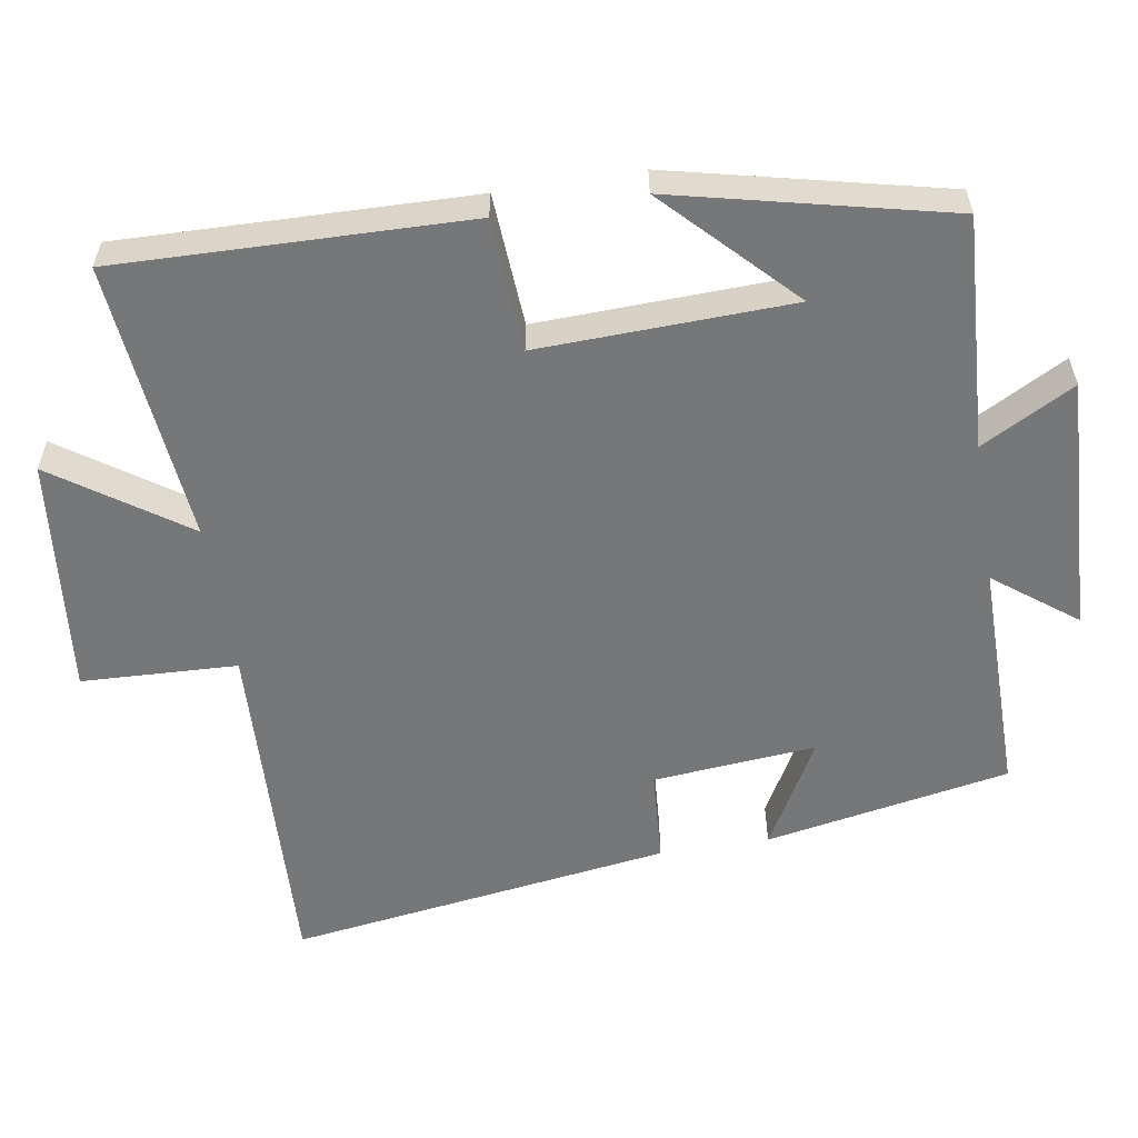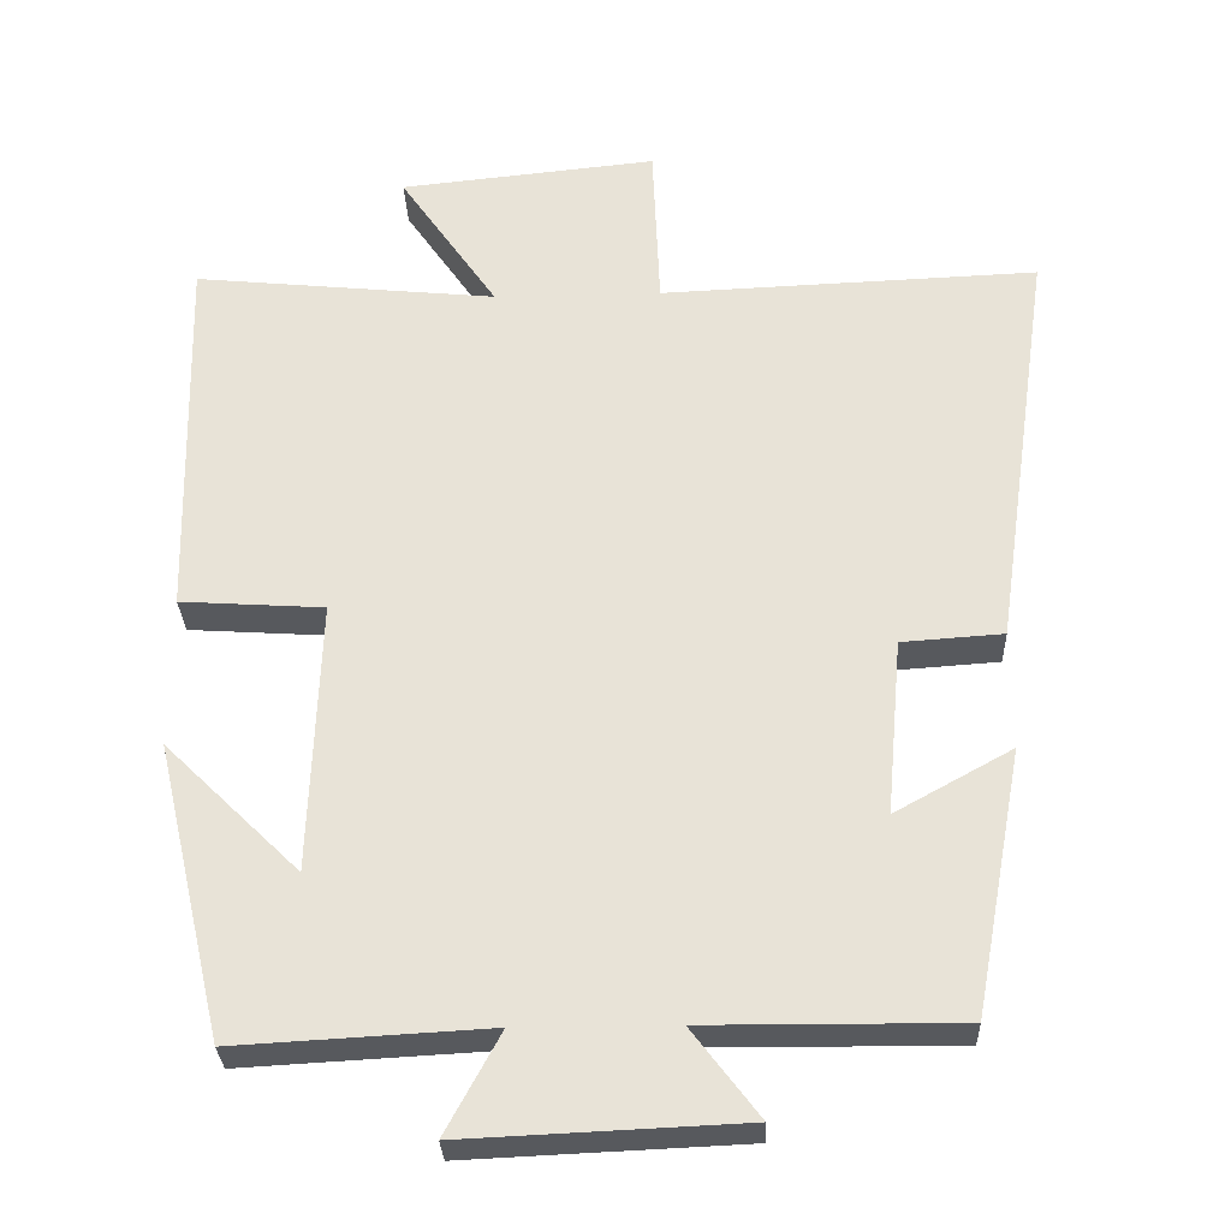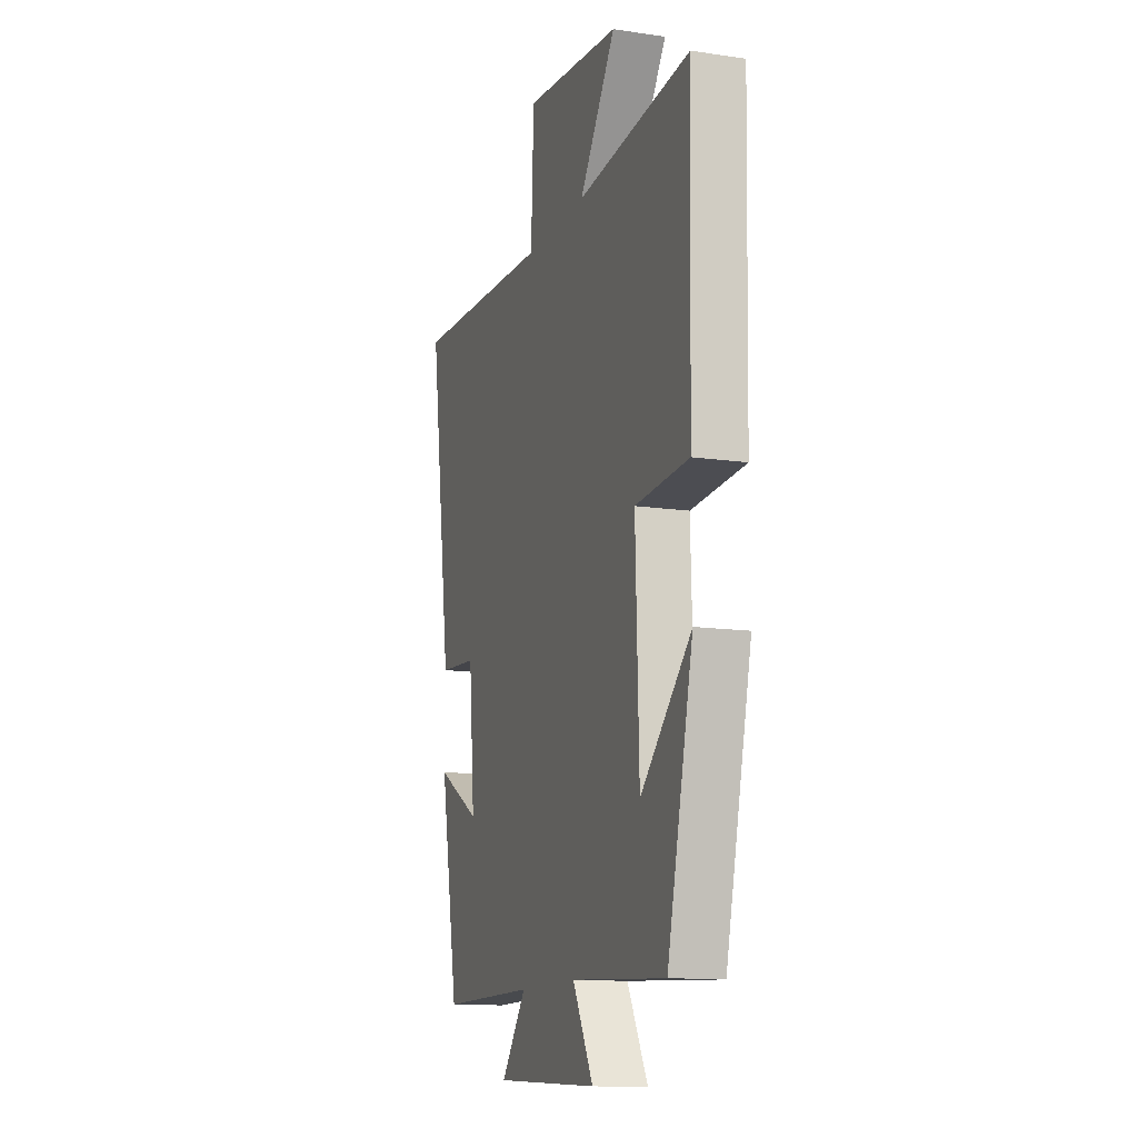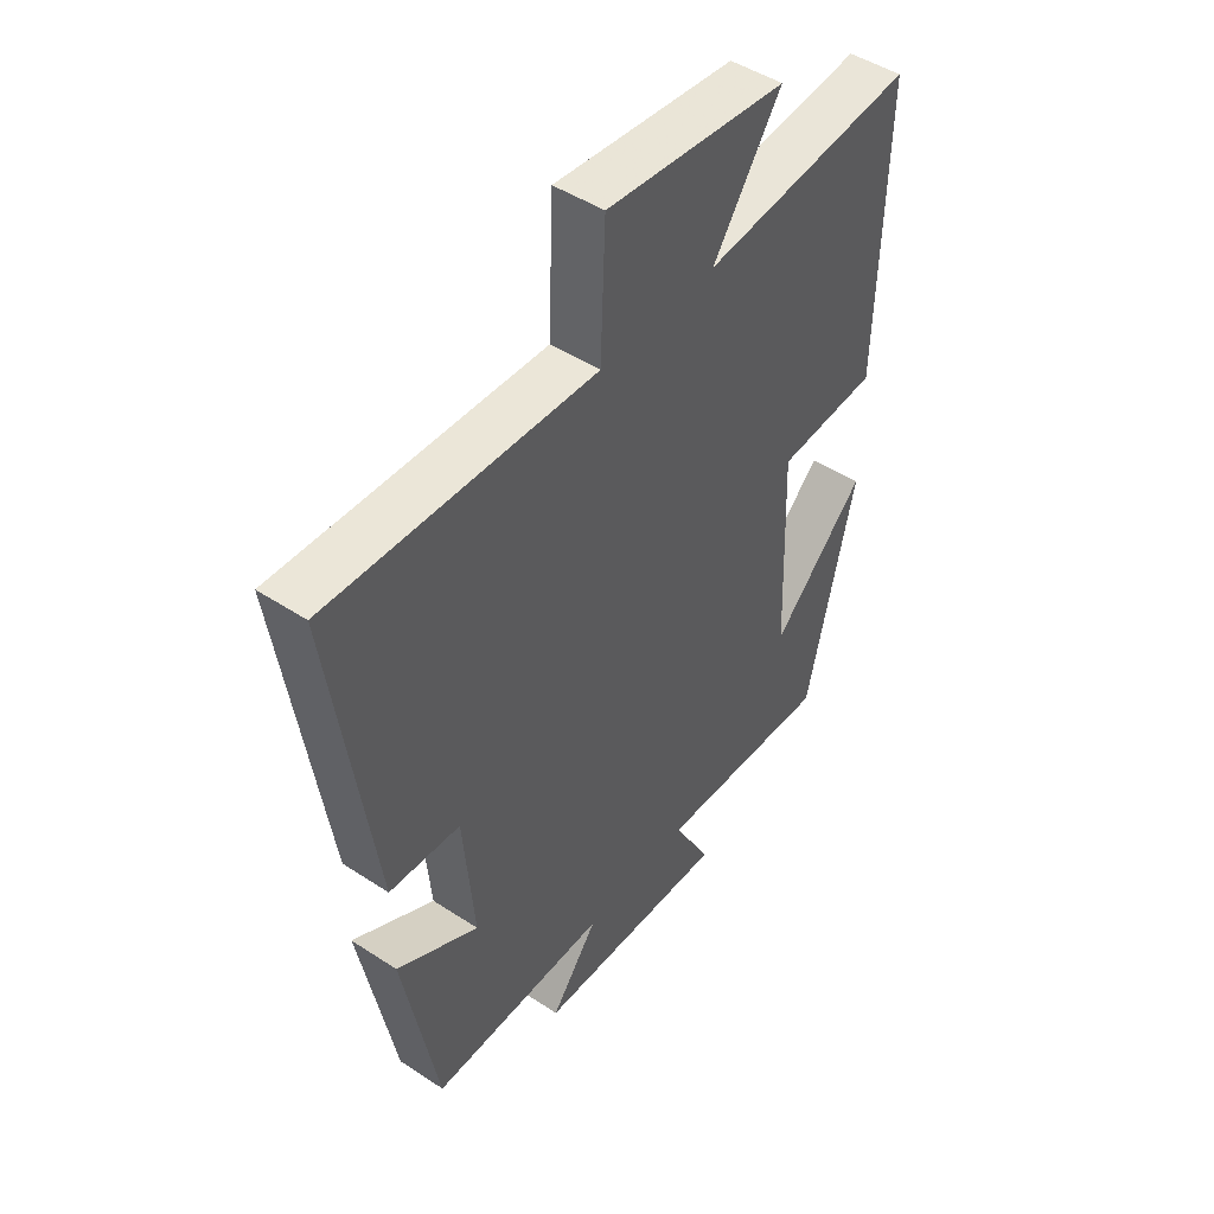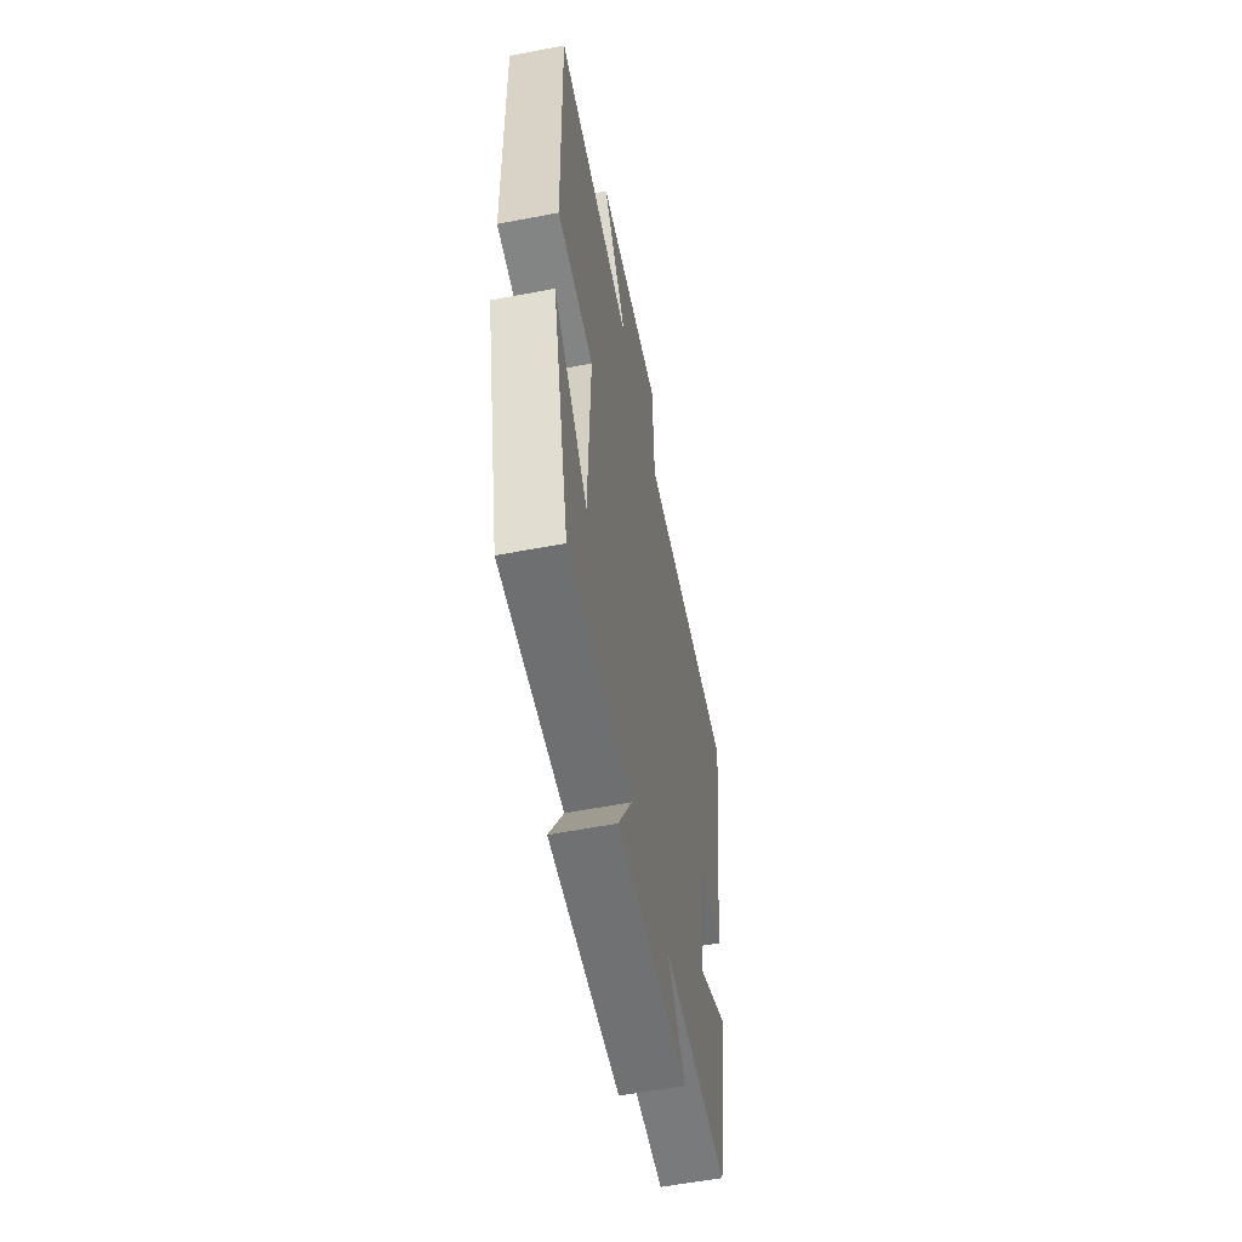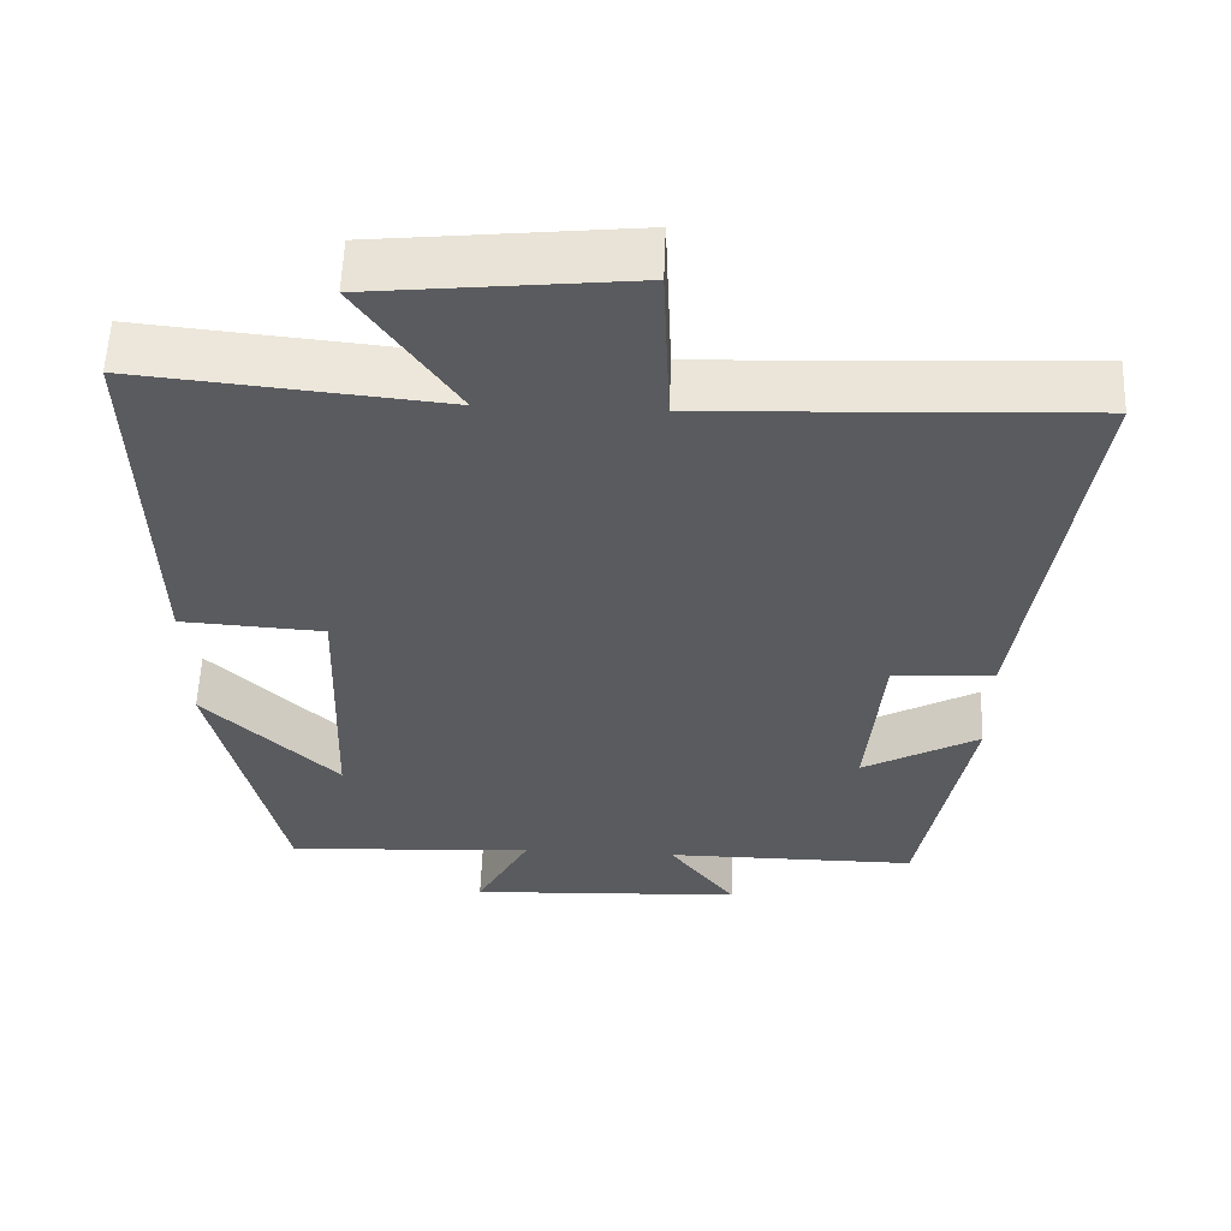
<metadata>
{"format":"obj","ext":"obj","renderer":"f3d","projection":"perspective","resolution":1024,"background":"white","views":[{"elev":-57.0,"azim":99.2,"up":"+Y"},{"elev":-29.6,"azim":-177.9,"up":"+Z"},{"elev":-12.9,"azim":71.4,"up":"+Z"},{"elev":47.3,"azim":-53.4,"up":"+Z"},{"elev":-57.7,"azim":101.2,"up":"+Z"},{"elev":56.8,"azim":-177.9,"up":"+Z"}]}
</metadata>
<code>
v -0.437 0.07 -0.502
v -0.5 0.07 -0.163
v -0.35 0.07 -0.246
v -0.37 0.07 -0.02
v -0.5 0.07 -0.011
v -0.576 0.07 0.52
v -0.091 0.07 0.5
v -0.082 0.07 0.716
v 0.248 0.07 0.682
v 0.123 0.07 0.5
v 0.512 0.07 0.539
v 0.5 0.07 0.054
v 0.316 0.07 0.042
v 0.328 0.07 -0.308
v 0.5 0.07 -0.14
v 0.412 0.07 -0.518
v 0.089 0.07 -0.5
v 0.159 0.07 -0.629
v -0.197 0.07 -0.613
v -0.111 0.07 -0.5
v -0.437 0 -0.502
v -0.5 0 -0.163
v -0.35 0 -0.246
v -0.37 0 -0.02
v -0.5 0 -0.011
v -0.576 0 0.52
v -0.091 0 0.5
v -0.082 0 0.716
v 0.248 0 0.682
v 0.123 0 0.5
v 0.512 0 0.539
v 0.5 0 0.054
v 0.316 0 0.042
v 0.328 0 -0.308
v 0.5 0 -0.14
v 0.412 0 -0.518
v 0.089 0 -0.5
v 0.159 0 -0.629
v -0.197 0 -0.613
v -0.111 0 -0.5
f 17 18 19 20
f 14 15 16
f 14 16 17
f 13 14 17 20
f 10 11 12 13
f 7 8 9 10
f 13 20 1
f 10 13 1
f 7 10 1
f 4 5 6 7
f 1 2 3
f 7 1 3
f 3 4 7
f 40 39 38 37
f 36 35 34
f 37 36 34
f 40 37 34 33
f 33 32 31 30
f 30 29 28 27
f 21 40 33
f 21 33 30
f 21 30 27
f 27 26 25 24
f 23 22 21
f 23 21 27
f 27 24 23
f 1 21 22 2
f 2 22 23 3
f 3 23 24 4
f 4 24 25 5
f 5 25 26 6
f 6 26 27 7
f 7 27 28 8
f 8 28 29 9
f 9 29 30 10
f 10 30 31 11
f 11 31 32 12
f 12 32 33 13
f 13 33 34 14
f 14 34 35 15
f 15 35 36 16
f 16 36 37 17
f 17 37 38 18
f 18 38 39 19
f 19 39 40 20
f 20 40 21 1

</code>
